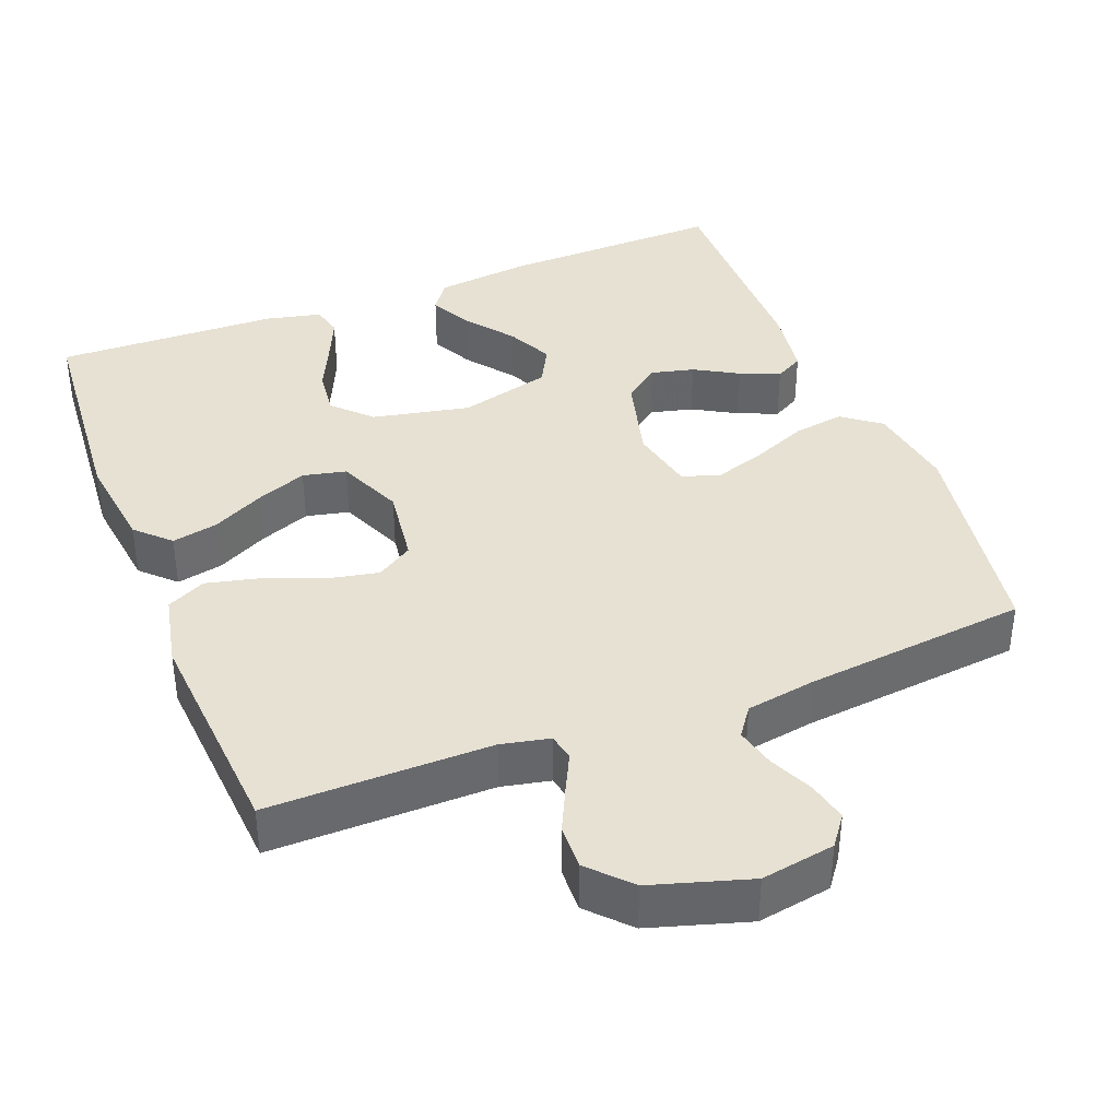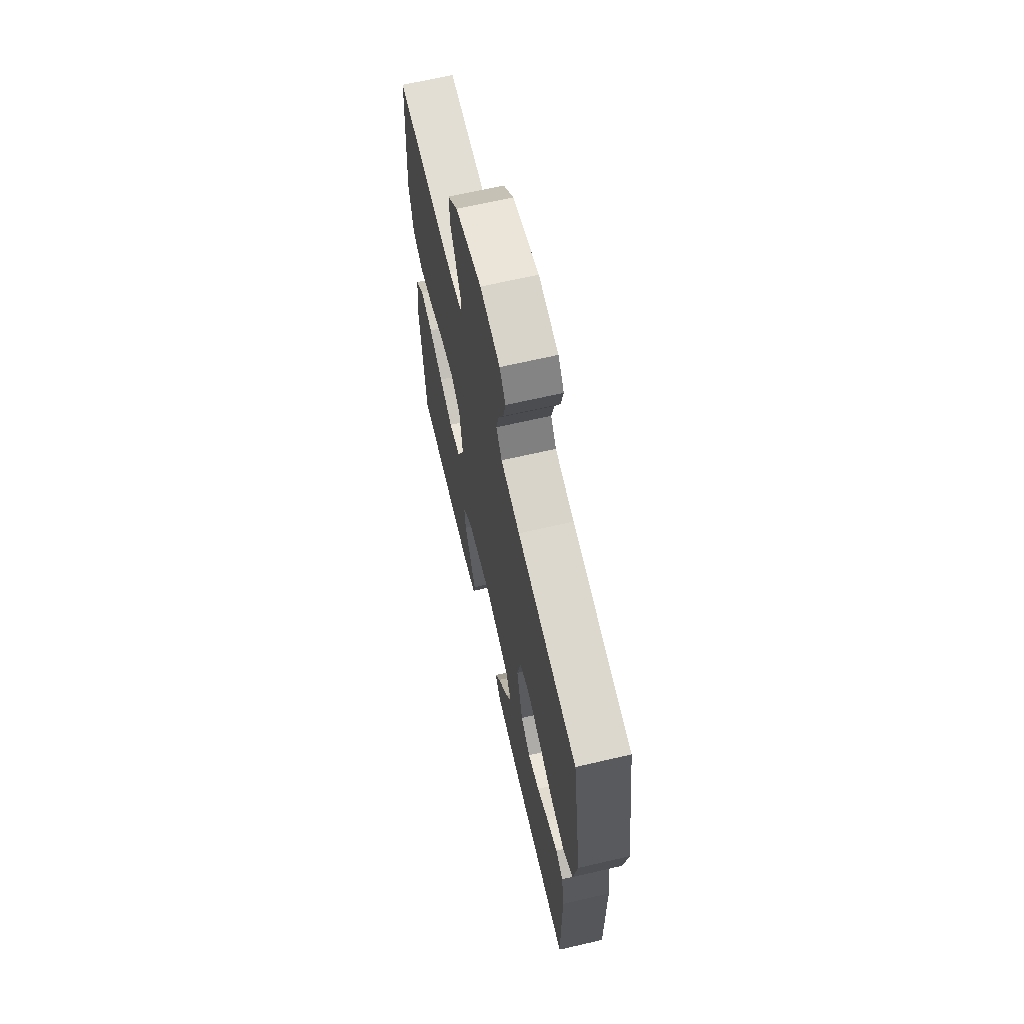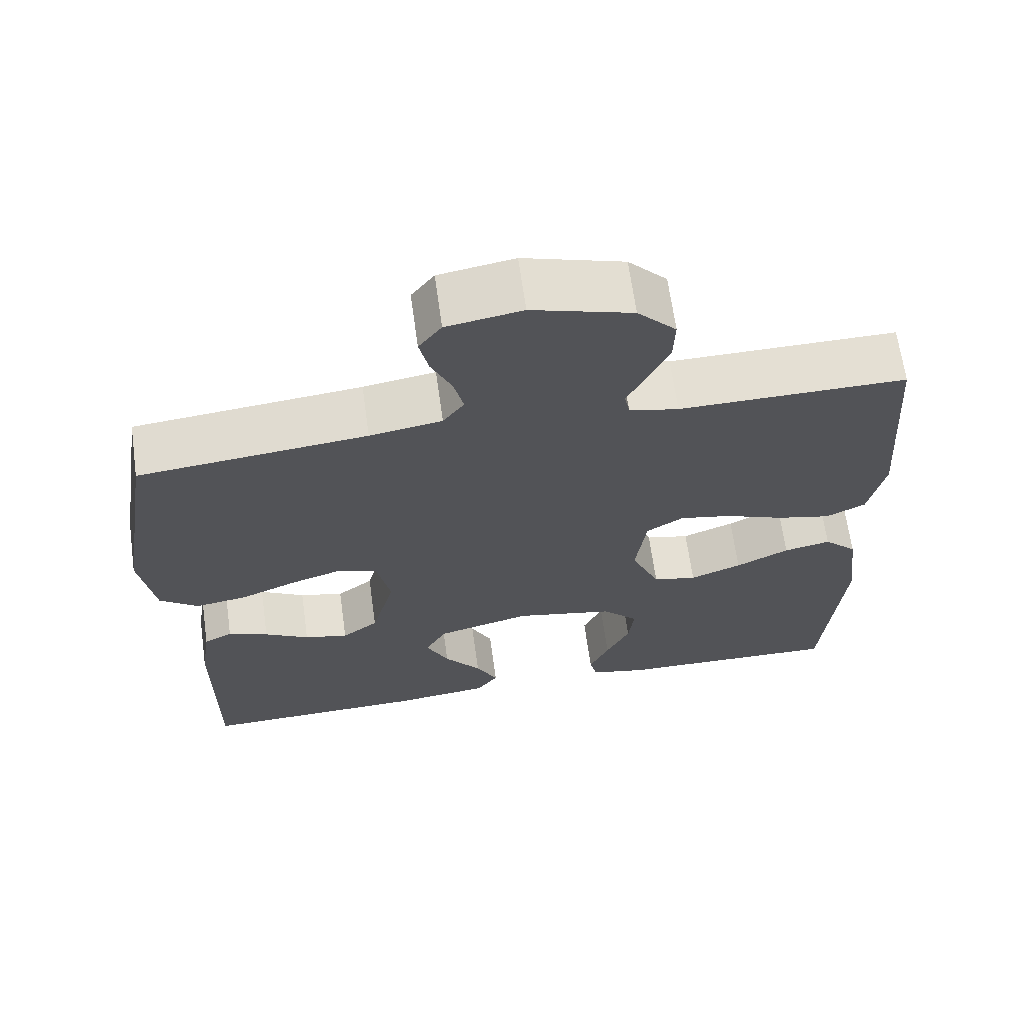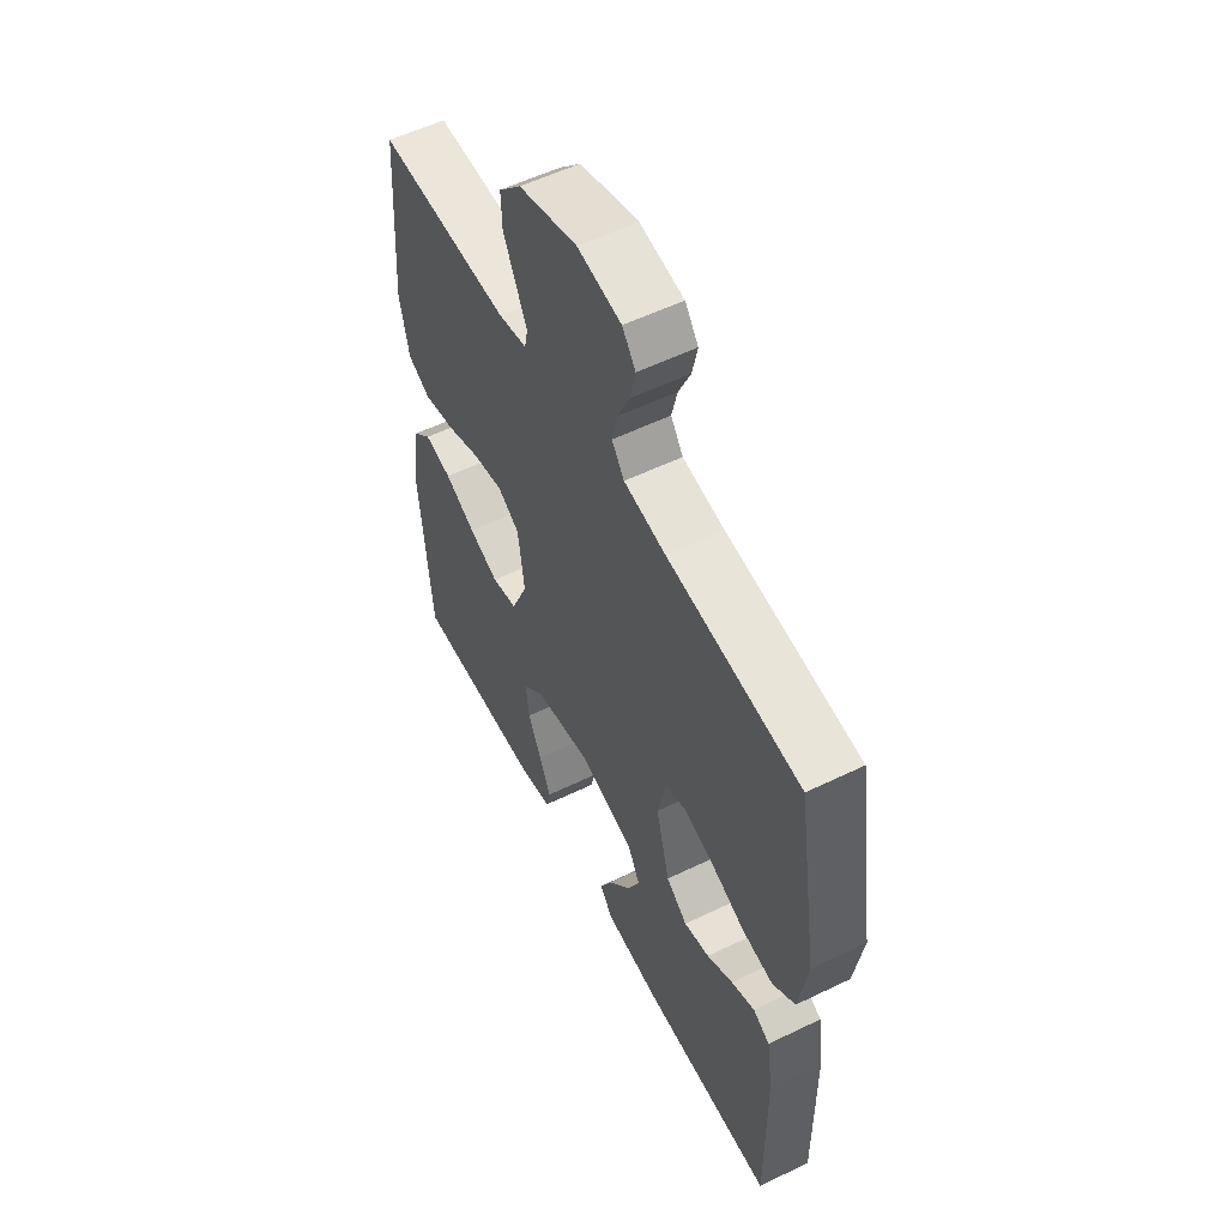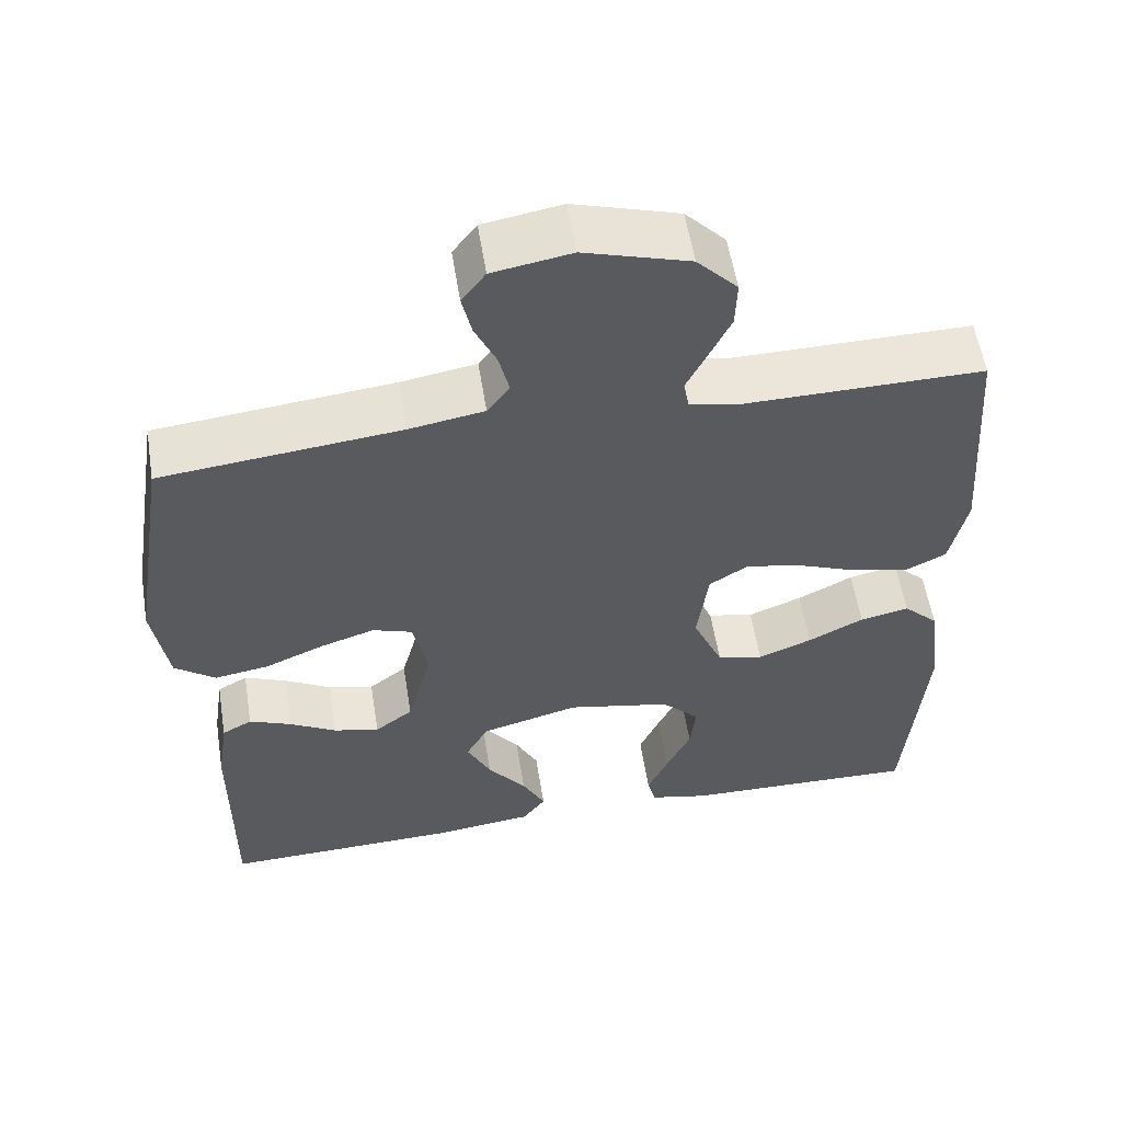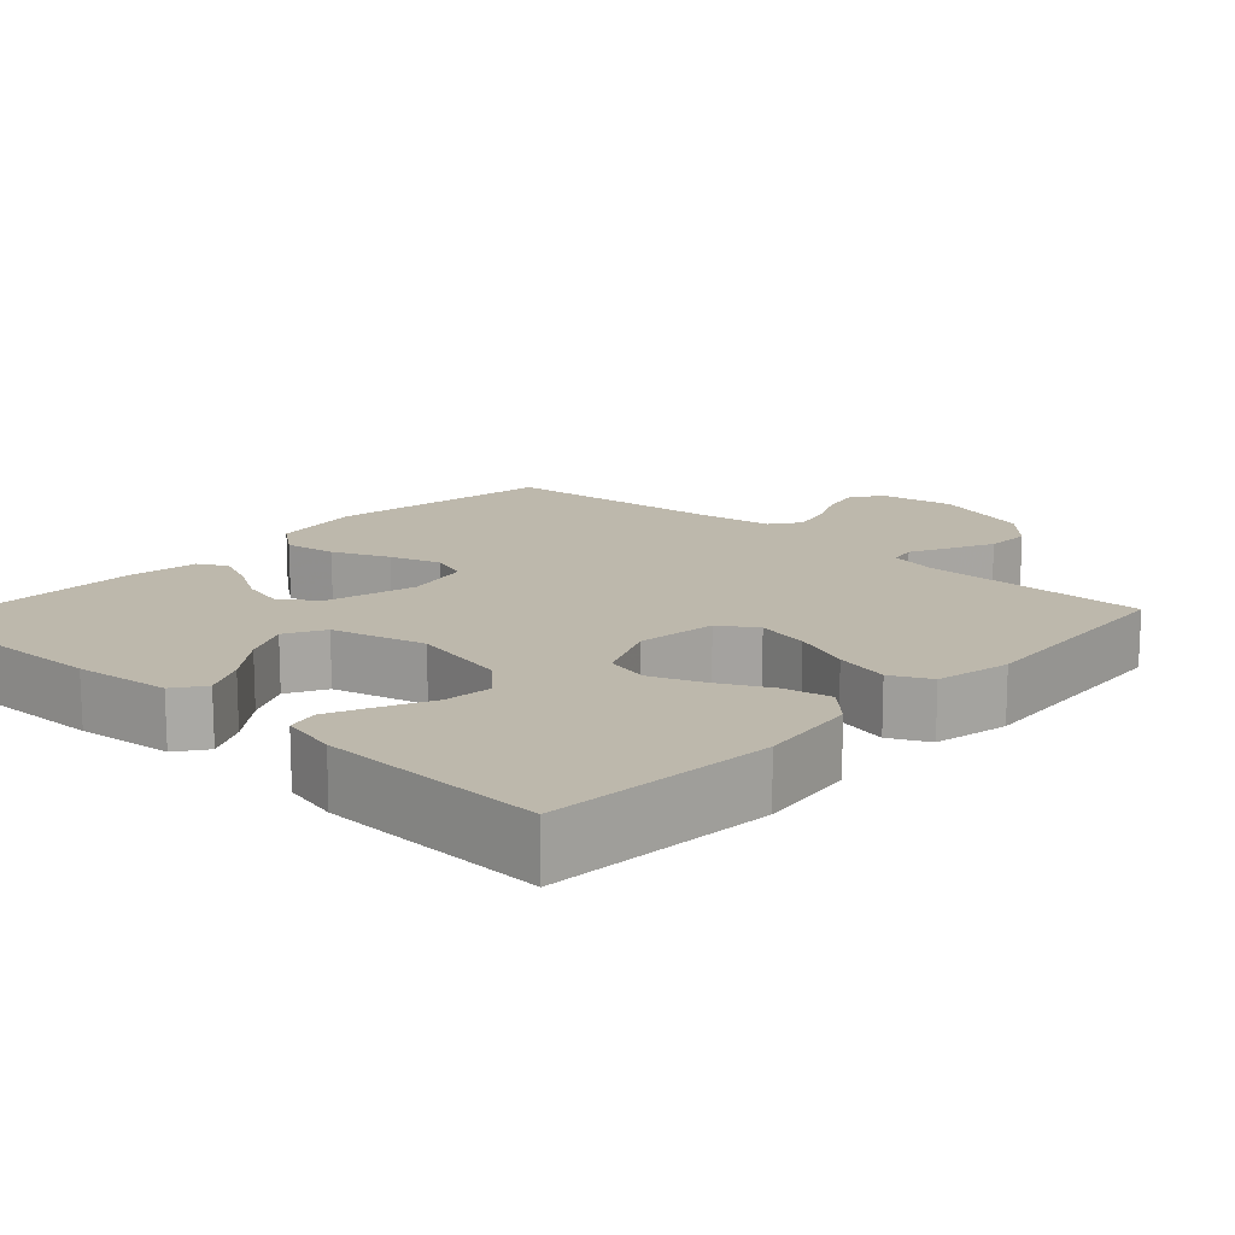
<metadata>
{"format":"obj","ext":"obj","renderer":"f3d","projection":"perspective","resolution":1024,"background":"white","views":[{"elev":38.8,"azim":-21.3,"up":"+Y"},{"elev":66.7,"azim":76.9,"up":"+Z"},{"elev":66.2,"azim":172.1,"up":"+Z"},{"elev":55.7,"azim":63.0,"up":"+Z"},{"elev":56.7,"azim":170.9,"up":"+Z"},{"elev":14.8,"azim":-137.2,"up":"+Y"}]}
</metadata>
<code>
v 0.5 0.07 0.5
v 0.548 0.07 0.2
v 0.529 0.07 0.079
v 0.478 0.07 0.04
v 0.409 0.07 0.051
v 0.334 0.07 0.083
v 0.266 0.07 0.105
v 0.216 0.07 0.088
v 0.197 0.07 0
v 0.228 0.07 -0.118
v 0.276 0.07 -0.155
v 0.334 0.07 -0.141
v 0.393 0.07 -0.107
v 0.446 0.07 -0.085
v 0.484 0.07 -0.106
v 0.498 0.07 -0.2
v 0.5 0.07 -0.5
v 0.2 0.07 -0.492
v 0.073 0.07 -0.477
v 0.044 0.07 -0.437
v 0.073 0.07 -0.38
v 0.122 0.07 -0.316
v 0.152 0.07 -0.254
v 0.124 0.07 -0.202
v 0 0.07 -0.169
v -0.131 0.07 -0.196
v -0.179 0.07 -0.245
v -0.172 0.07 -0.308
v -0.141 0.07 -0.374
v -0.115 0.07 -0.433
v -0.125 0.07 -0.475
v -0.2 0.07 -0.492
v -0.5 0.07 -0.5
v -0.524 0.07 -0.2
v -0.507 0.07 -0.068
v -0.463 0.07 -0.025
v -0.401 0.07 -0.038
v -0.331 0.07 -0.074
v -0.263 0.07 -0.101
v -0.205 0.07 -0.088
v -0.167 0.07 0
v -0.181 0.07 0.106
v -0.23 0.07 0.137
v -0.299 0.07 0.123
v -0.377 0.07 0.092
v -0.449 0.07 0.075
v -0.501 0.07 0.101
v -0.522 0.07 0.2
v -0.5 0.07 0.5
v -0.2 0.07 0.497
v -0.135 0.07 0.511
v -0.128 0.07 0.547
v -0.153 0.07 0.598
v -0.181 0.07 0.657
v -0.183 0.07 0.717
v -0.132 0.07 0.771
v 0 0.07 0.811
v 0.099 0.07 0.794
v 0.129 0.07 0.754
v 0.117 0.07 0.7
v 0.09 0.07 0.641
v 0.077 0.07 0.587
v 0.105 0.07 0.548
v 0.2 0.07 0.532
v 0.5 0 0.5
v 0.548 0 0.2
v 0.529 0 0.079
v 0.478 0 0.04
v 0.409 0 0.051
v 0.334 0 0.083
v 0.266 0 0.105
v 0.216 0 0.088
v 0.197 0 0
v 0.228 0 -0.118
v 0.276 0 -0.155
v 0.334 0 -0.141
v 0.393 0 -0.107
v 0.446 0 -0.085
v 0.484 0 -0.106
v 0.498 0 -0.2
v 0.5 0 -0.5
v 0.2 0 -0.492
v 0.073 0 -0.477
v 0.044 0 -0.437
v 0.073 0 -0.38
v 0.122 0 -0.316
v 0.152 0 -0.254
v 0.124 0 -0.202
v 0 0 -0.169
v -0.131 0 -0.196
v -0.179 0 -0.245
v -0.172 0 -0.308
v -0.141 0 -0.374
v -0.115 0 -0.433
v -0.125 0 -0.475
v -0.2 0 -0.492
v -0.5 0 -0.5
v -0.524 0 -0.2
v -0.507 0 -0.068
v -0.463 0 -0.025
v -0.401 0 -0.038
v -0.331 0 -0.074
v -0.263 0 -0.101
v -0.205 0 -0.088
v -0.167 0 0
v -0.181 0 0.106
v -0.23 0 0.137
v -0.299 0 0.123
v -0.377 0 0.092
v -0.449 0 0.075
v -0.501 0 0.101
v -0.522 0 0.2
v -0.5 0 0.5
v -0.2 0 0.497
v -0.135 0 0.511
v -0.128 0 0.547
v -0.153 0 0.598
v -0.181 0 0.657
v -0.183 0 0.717
v -0.132 0 0.771
v 0 0 0.811
v 0.099 0 0.794
v 0.129 0 0.754
v 0.117 0 0.7
v 0.09 0 0.641
v 0.077 0 0.587
v 0.105 0 0.548
v 0.2 0 0.532
f 59 60 61
f 58 59 61
f 57 58 61
f 56 57 61
f 55 56 61
f 54 55 61
f 53 54 61
f 52 53 61
f 51 52 61 62
f 48 49 50
f 47 48 50
f 46 47 50
f 45 46 50
f 44 45 50
f 43 44 50 51
f 51 62 63
f 43 51 63
f 42 43 63
f 36 37 38
f 35 36 38
f 34 35 38
f 33 34 38
f 32 33 38
f 31 32 38
f 30 31 38
f 29 30 38
f 28 29 38
f 27 28 38 39
f 26 27 39 40
f 20 21 22
f 19 20 22
f 18 19 22
f 17 18 22
f 16 17 22
f 15 16 22
f 14 15 22
f 13 14 22
f 12 13 22
f 11 12 22 23
f 10 11 23 24
f 4 5 6
f 3 4 6
f 2 3 6
f 1 2 6
f 64 1 6
f 64 6 7
f 64 7 8
f 63 64 8
f 42 63 8
f 41 42 8
f 41 8 9
f 40 41 9
f 26 40 9
f 25 26 9
f 9 10 24 25
f 125 124 123
f 125 123 122
f 125 122 121
f 125 121 120
f 125 120 119
f 125 119 118
f 125 118 117
f 125 117 116
f 126 125 116 115
f 114 113 112
f 114 112 111
f 114 111 110
f 114 110 109
f 114 109 108
f 115 114 108 107
f 127 126 115
f 127 115 107
f 127 107 106
f 102 101 100
f 102 100 99
f 102 99 98
f 102 98 97
f 102 97 96
f 102 96 95
f 102 95 94
f 102 94 93
f 102 93 92
f 103 102 92 91
f 104 103 91 90
f 86 85 84
f 86 84 83
f 86 83 82
f 86 82 81
f 86 81 80
f 86 80 79
f 86 79 78
f 86 78 77
f 86 77 76
f 87 86 76 75
f 88 87 75 74
f 70 69 68
f 70 68 67
f 70 67 66
f 70 66 65
f 70 65 128
f 71 70 128
f 72 71 128
f 72 128 127
f 72 127 106
f 72 106 105
f 73 72 105
f 73 105 104
f 73 104 90
f 73 90 89
f 89 88 74 73
f 1 65 66 2
f 2 66 67 3
f 3 67 68 4
f 4 68 69 5
f 5 69 70 6
f 6 70 71 7
f 7 71 72 8
f 8 72 73 9
f 9 73 74 10
f 10 74 75 11
f 11 75 76 12
f 12 76 77 13
f 13 77 78 14
f 14 78 79 15
f 15 79 80 16
f 16 80 81 17
f 17 81 82 18
f 18 82 83 19
f 19 83 84 20
f 20 84 85 21
f 21 85 86 22
f 22 86 87 23
f 23 87 88 24
f 24 88 89 25
f 25 89 90 26
f 26 90 91 27
f 27 91 92 28
f 28 92 93 29
f 29 93 94 30
f 30 94 95 31
f 31 95 96 32
f 32 96 97 33
f 33 97 98 34
f 34 98 99 35
f 35 99 100 36
f 36 100 101 37
f 37 101 102 38
f 38 102 103 39
f 39 103 104 40
f 40 104 105 41
f 41 105 106 42
f 42 106 107 43
f 43 107 108 44
f 44 108 109 45
f 45 109 110 46
f 46 110 111 47
f 47 111 112 48
f 48 112 113 49
f 49 113 114 50
f 50 114 115 51
f 51 115 116 52
f 52 116 117 53
f 53 117 118 54
f 54 118 119 55
f 55 119 120 56
f 56 120 121 57
f 57 121 122 58
f 58 122 123 59
f 59 123 124 60
f 60 124 125 61
f 61 125 126 62
f 62 126 127 63
f 63 127 128 64
f 64 128 65 1

</code>
